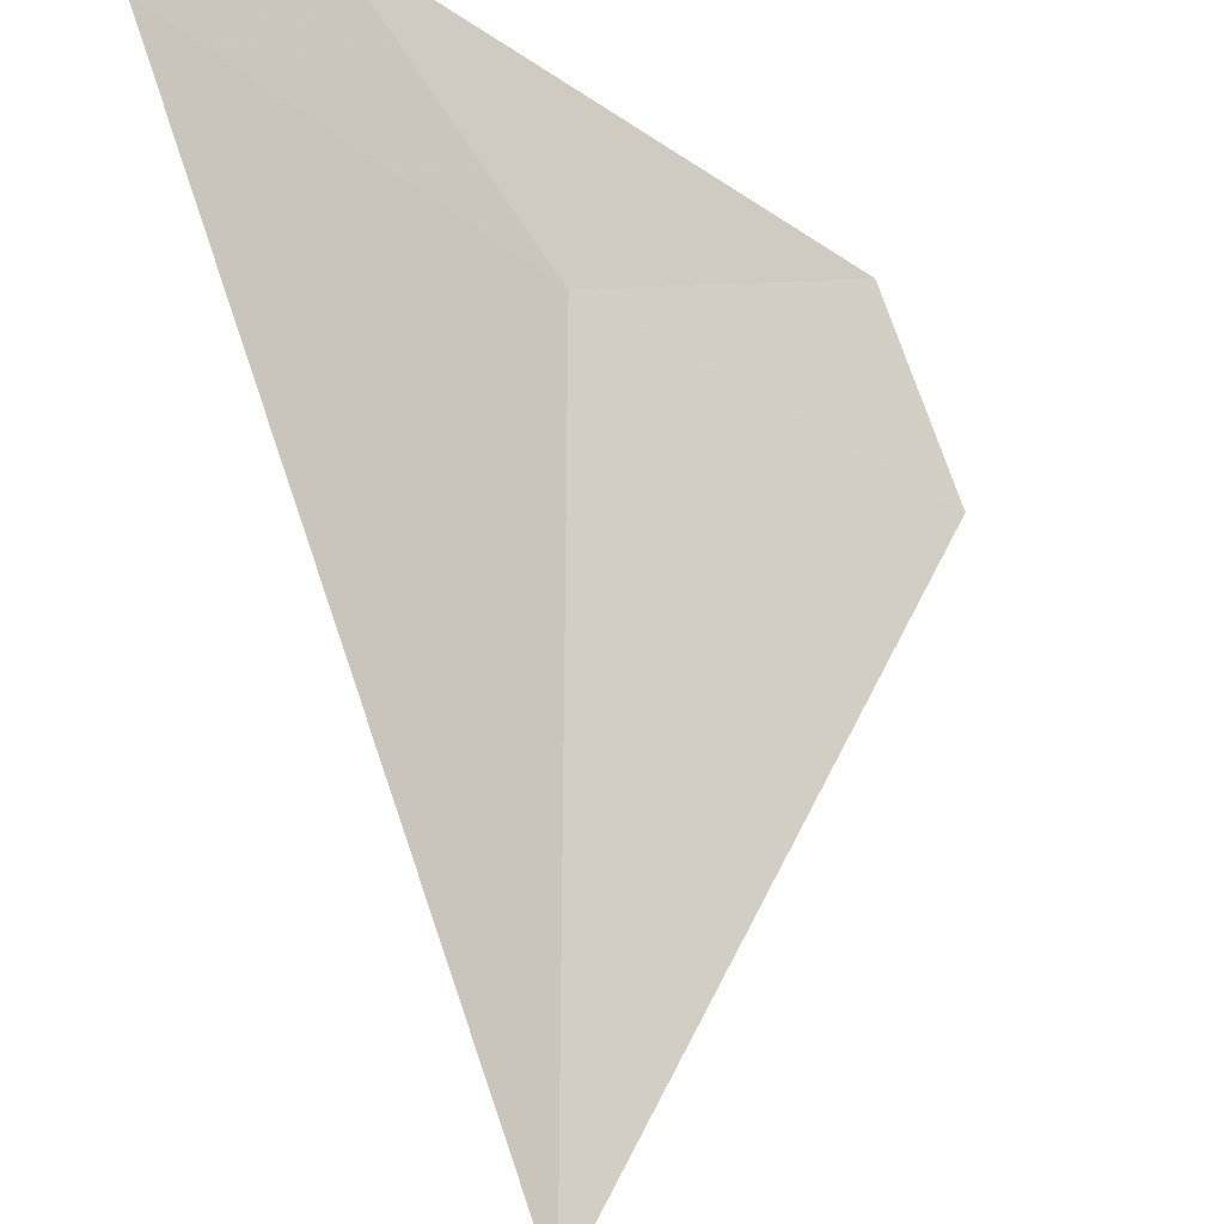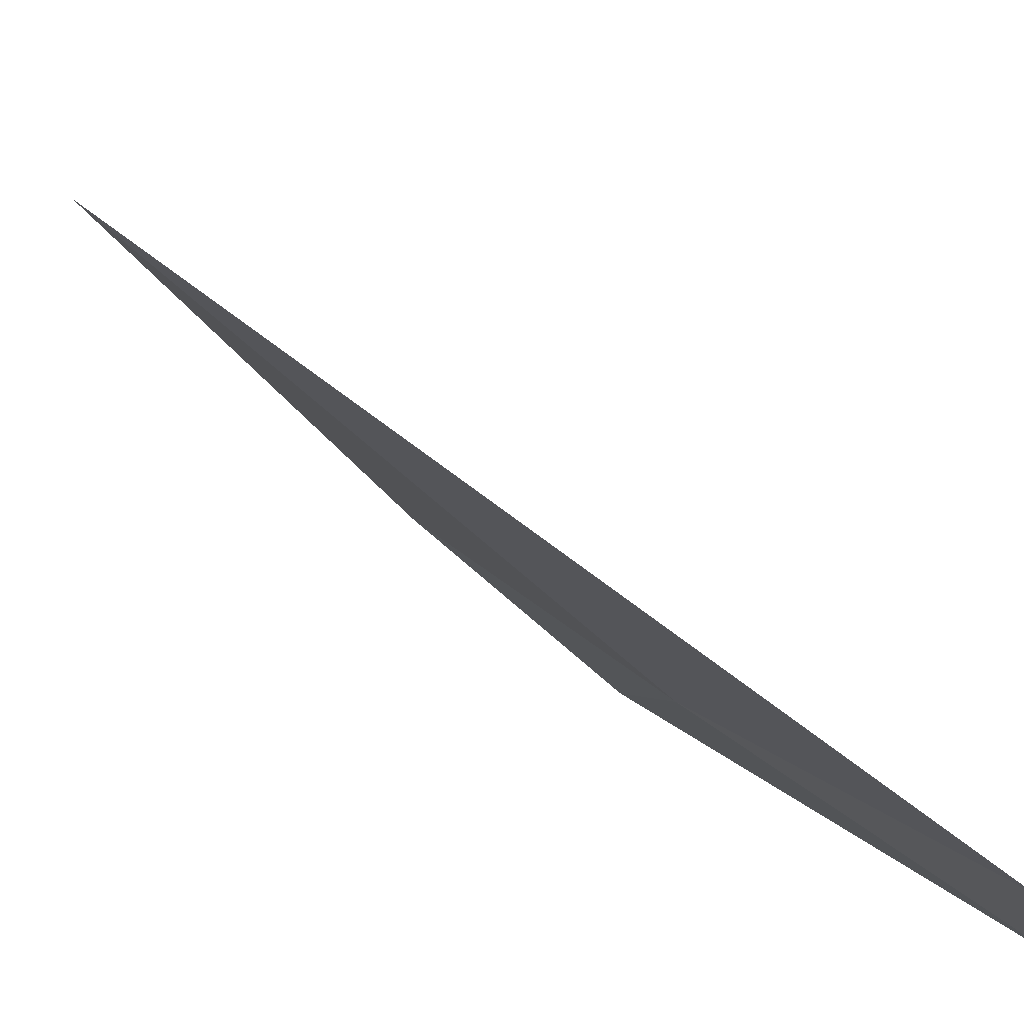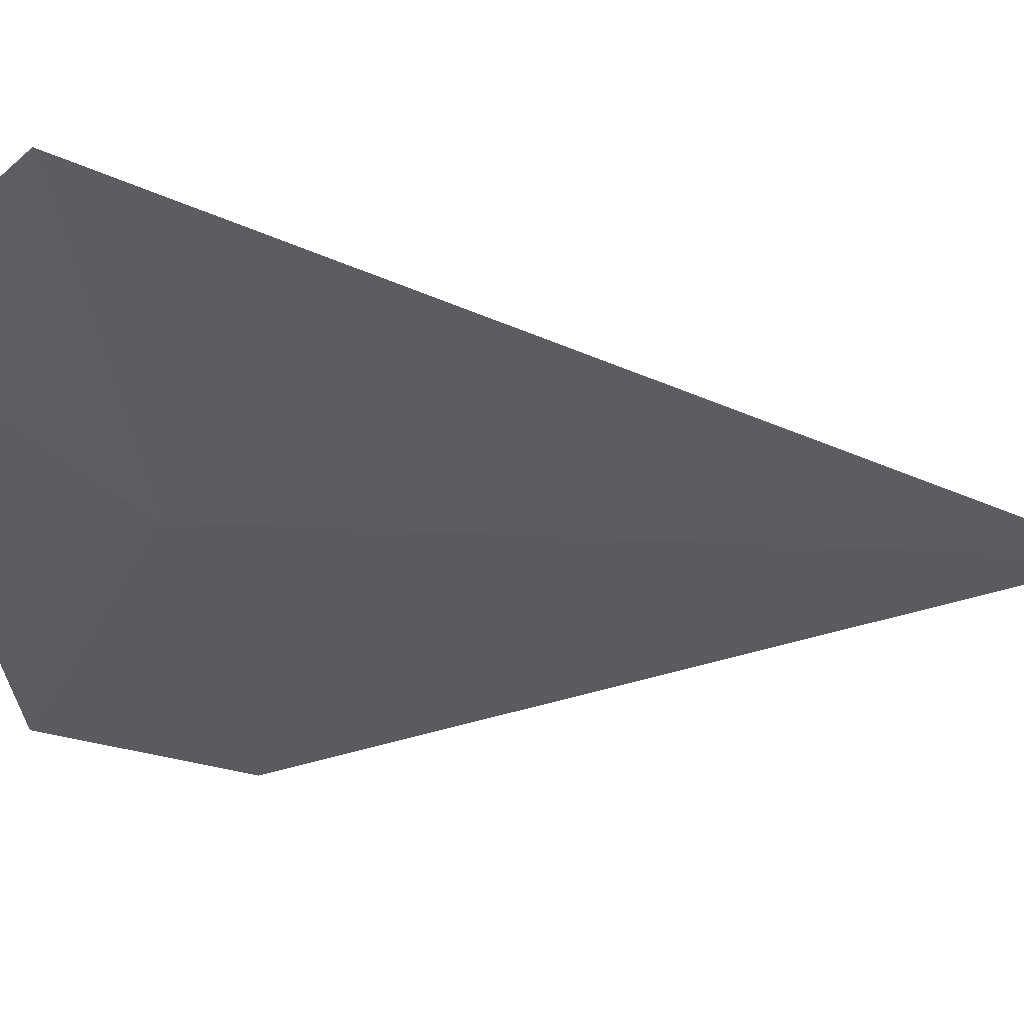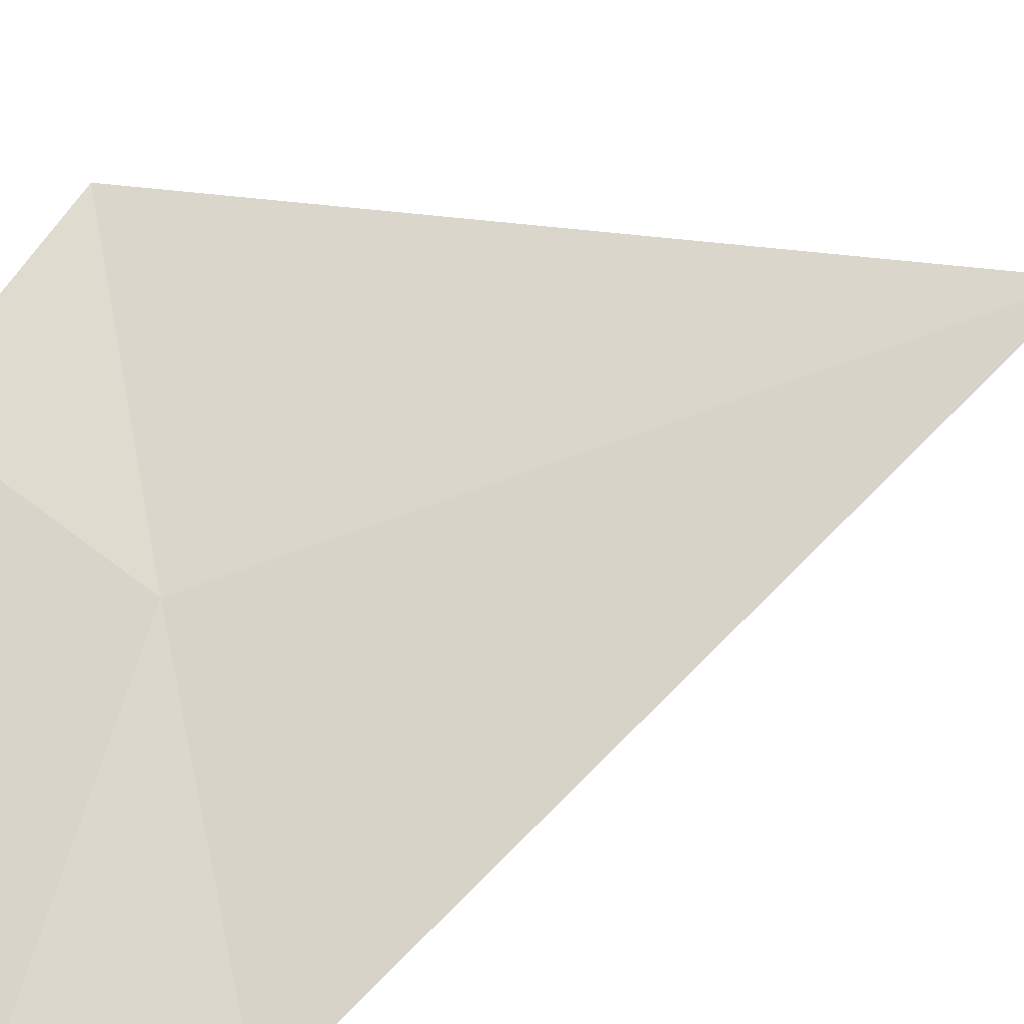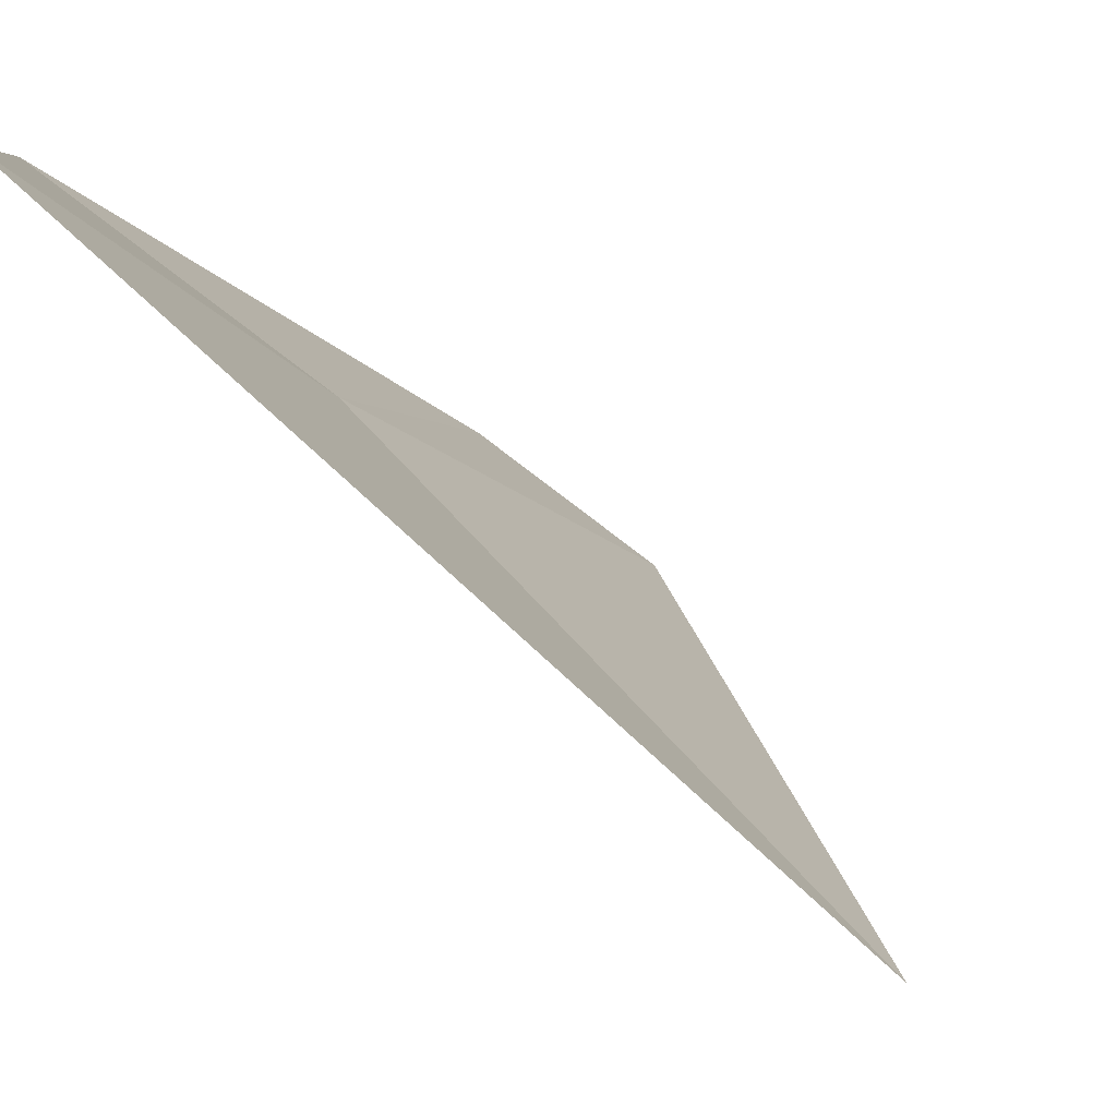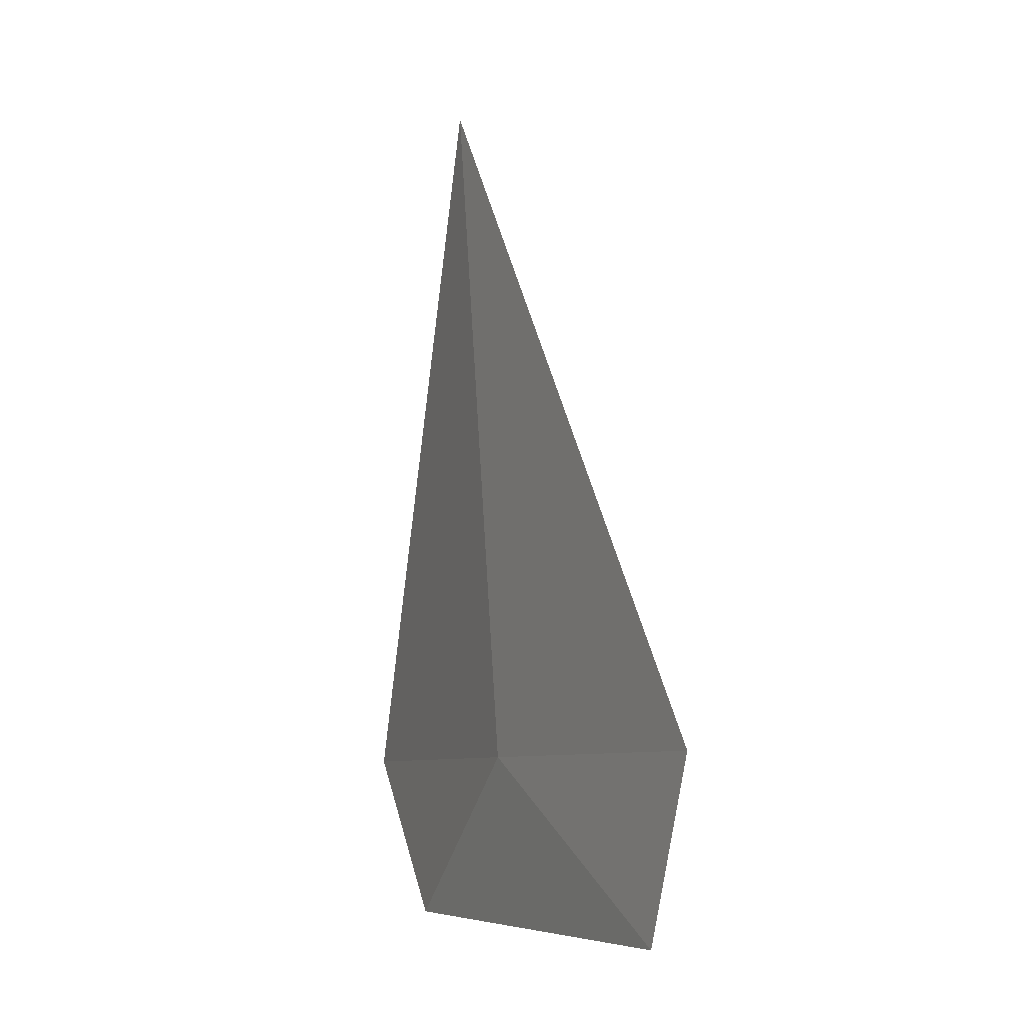
<metadata>
{"format":"obj","ext":"obj","renderer":"f3d","projection":"perspective","resolution":1024,"background":"white","views":[{"elev":55.5,"azim":-3.6,"up":"+Y"},{"elev":-37.3,"azim":31.7,"up":"+Y"},{"elev":9.3,"azim":-81.0,"up":"+Y"},{"elev":-71.2,"azim":-73.8,"up":"+Y"},{"elev":36.3,"azim":-34.2,"up":"+Y"},{"elev":-6.7,"azim":20.0,"up":"+Z"}]}
</metadata>
<code>
v -13.43 12.12 23.53
v -13.49 12.19 23.46
v -13.54 12.24 23.53
v -13.45 12.12 23.82
v -13.33 12.03 23.46
v -13.32 12.01 23.53
f 1 3 2
f 1 2 5
f 1 5 6
f 1 4 3
f 1 6 4

</code>
